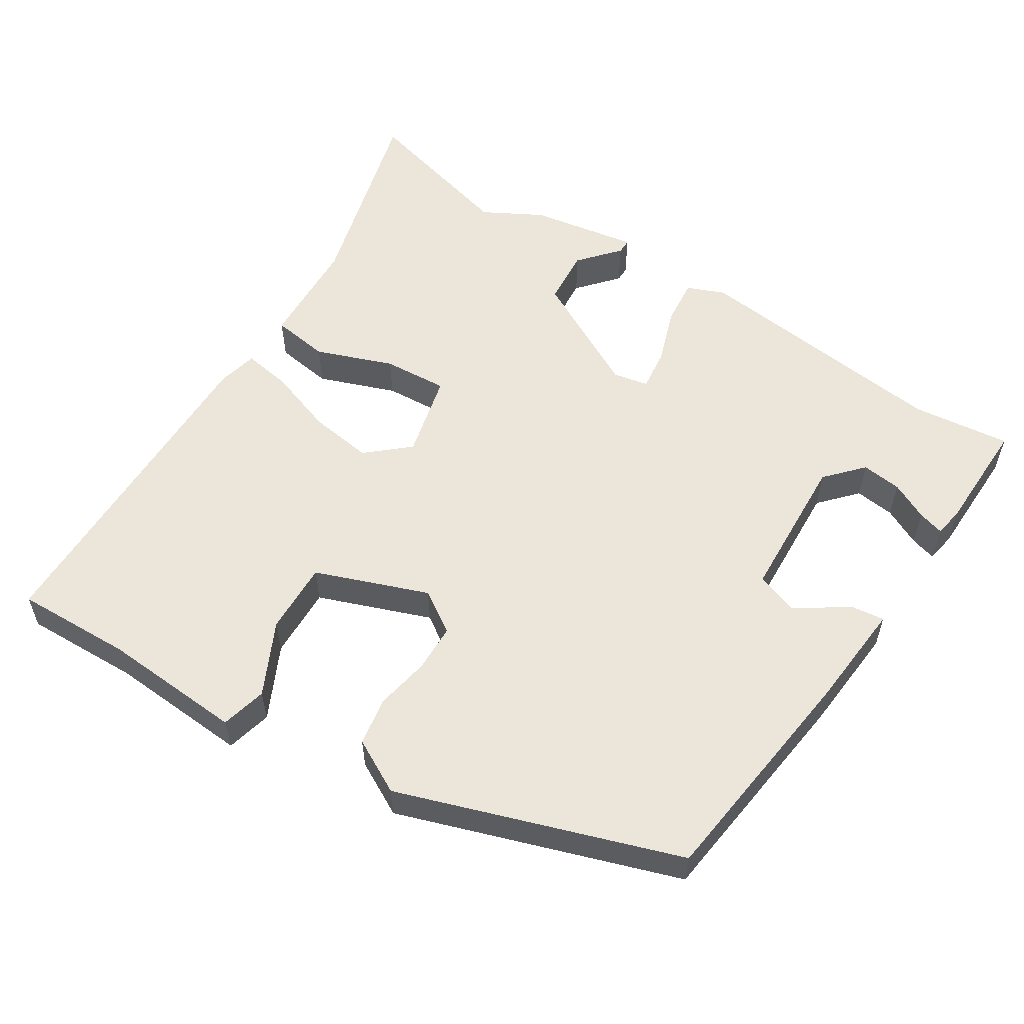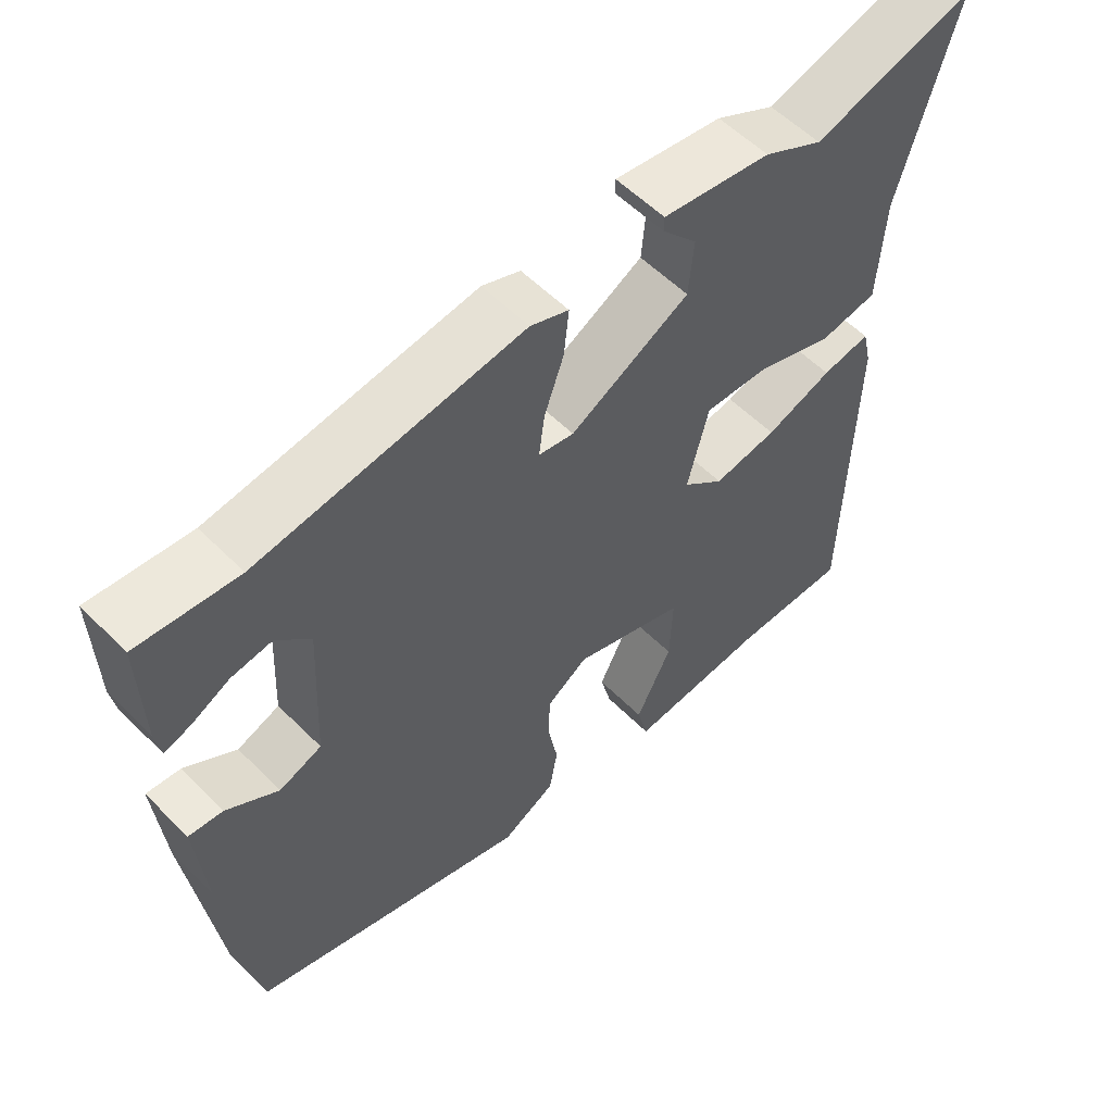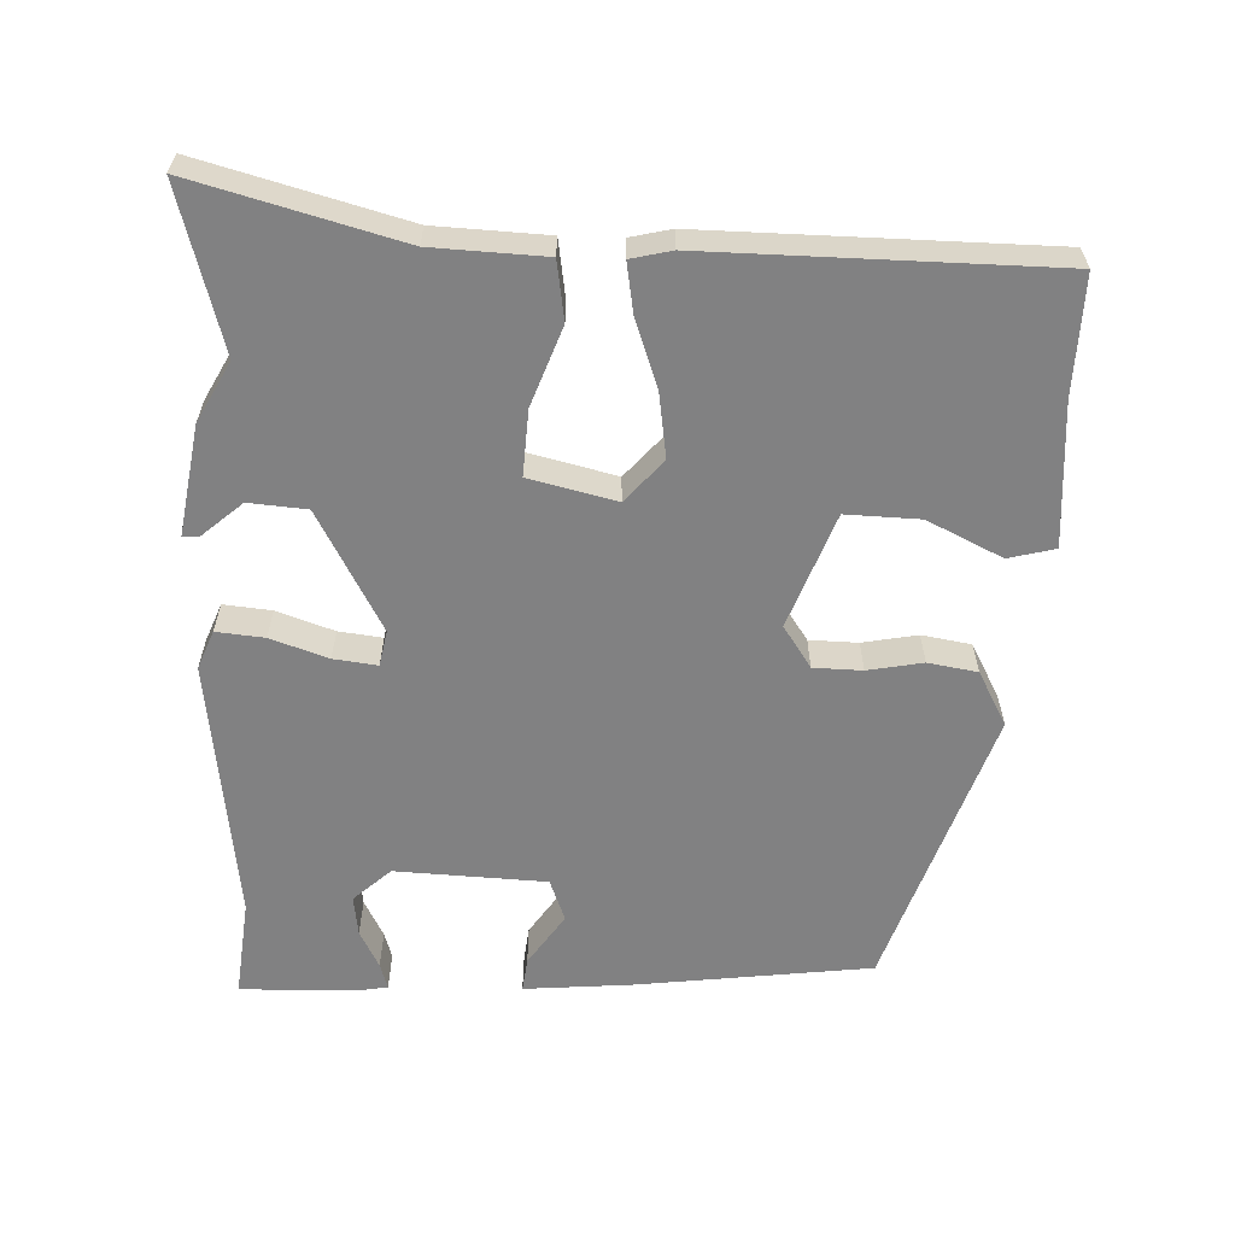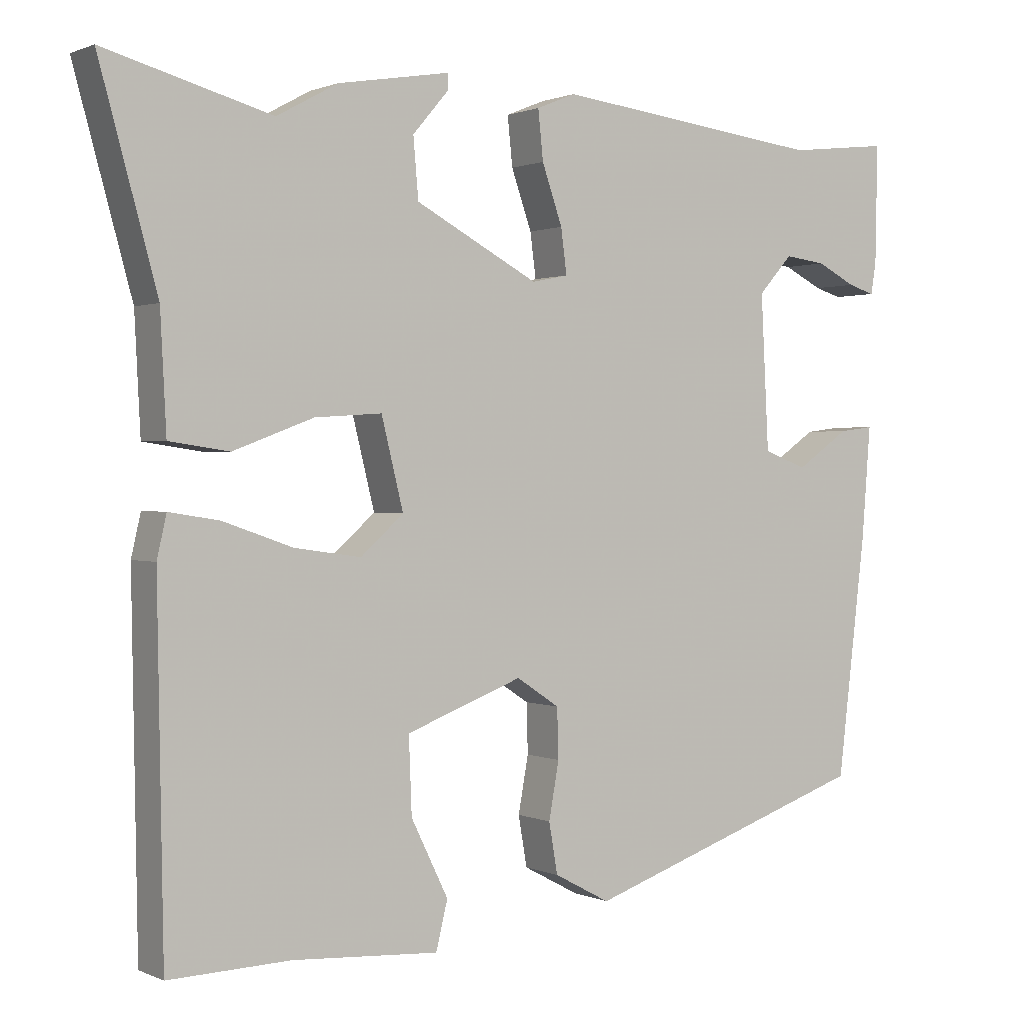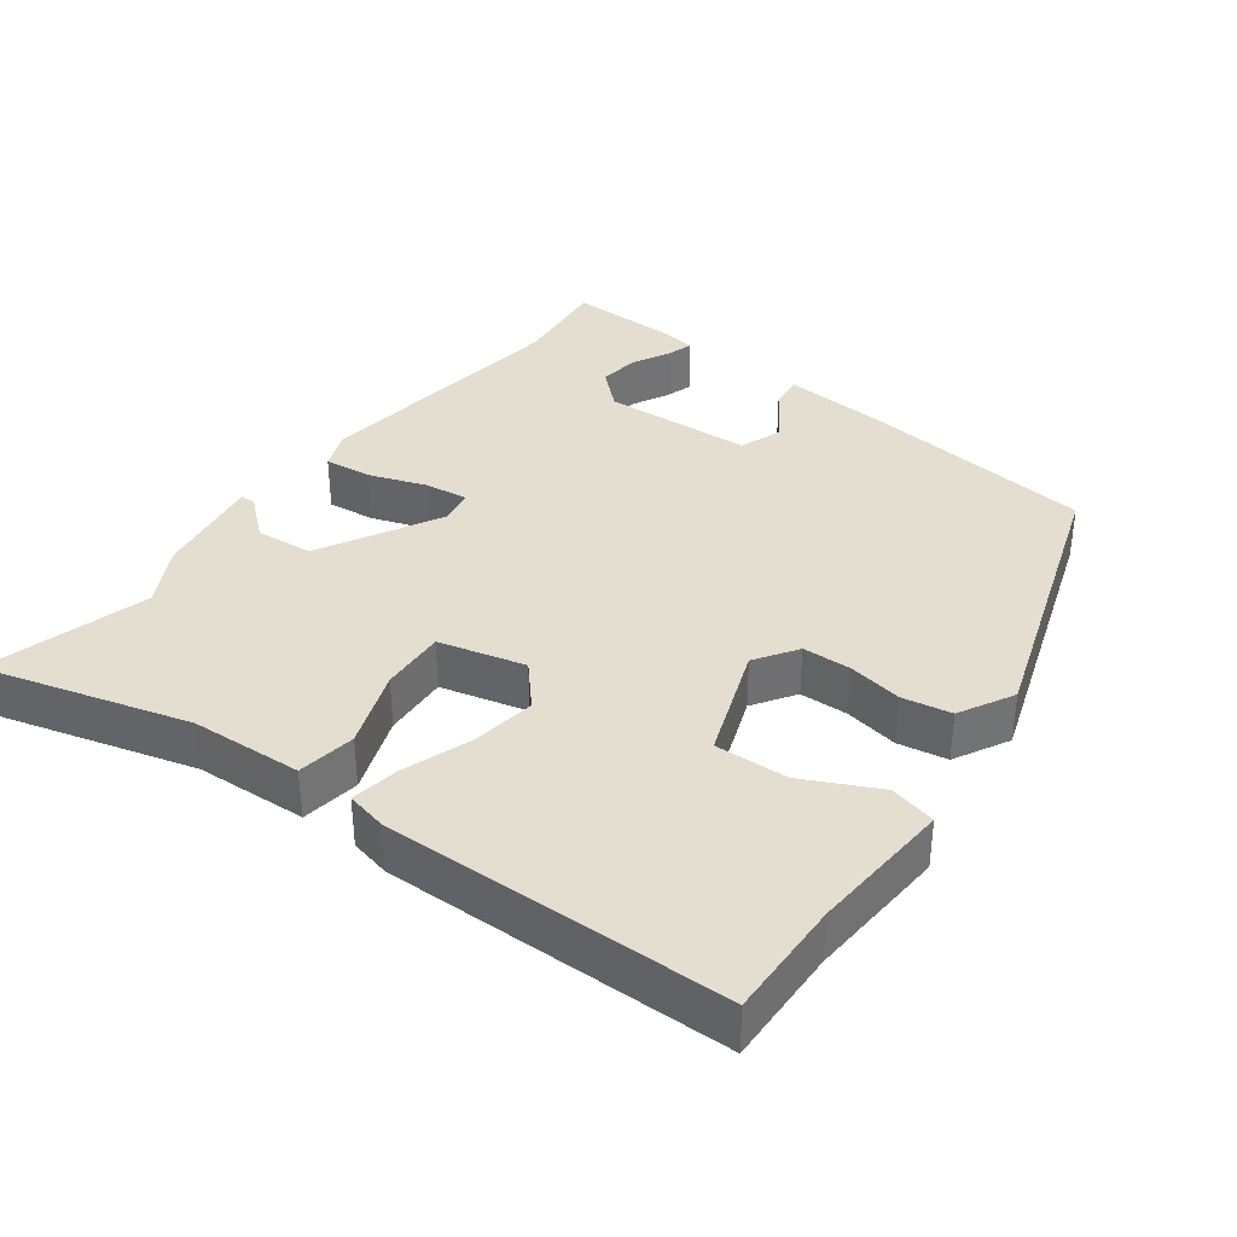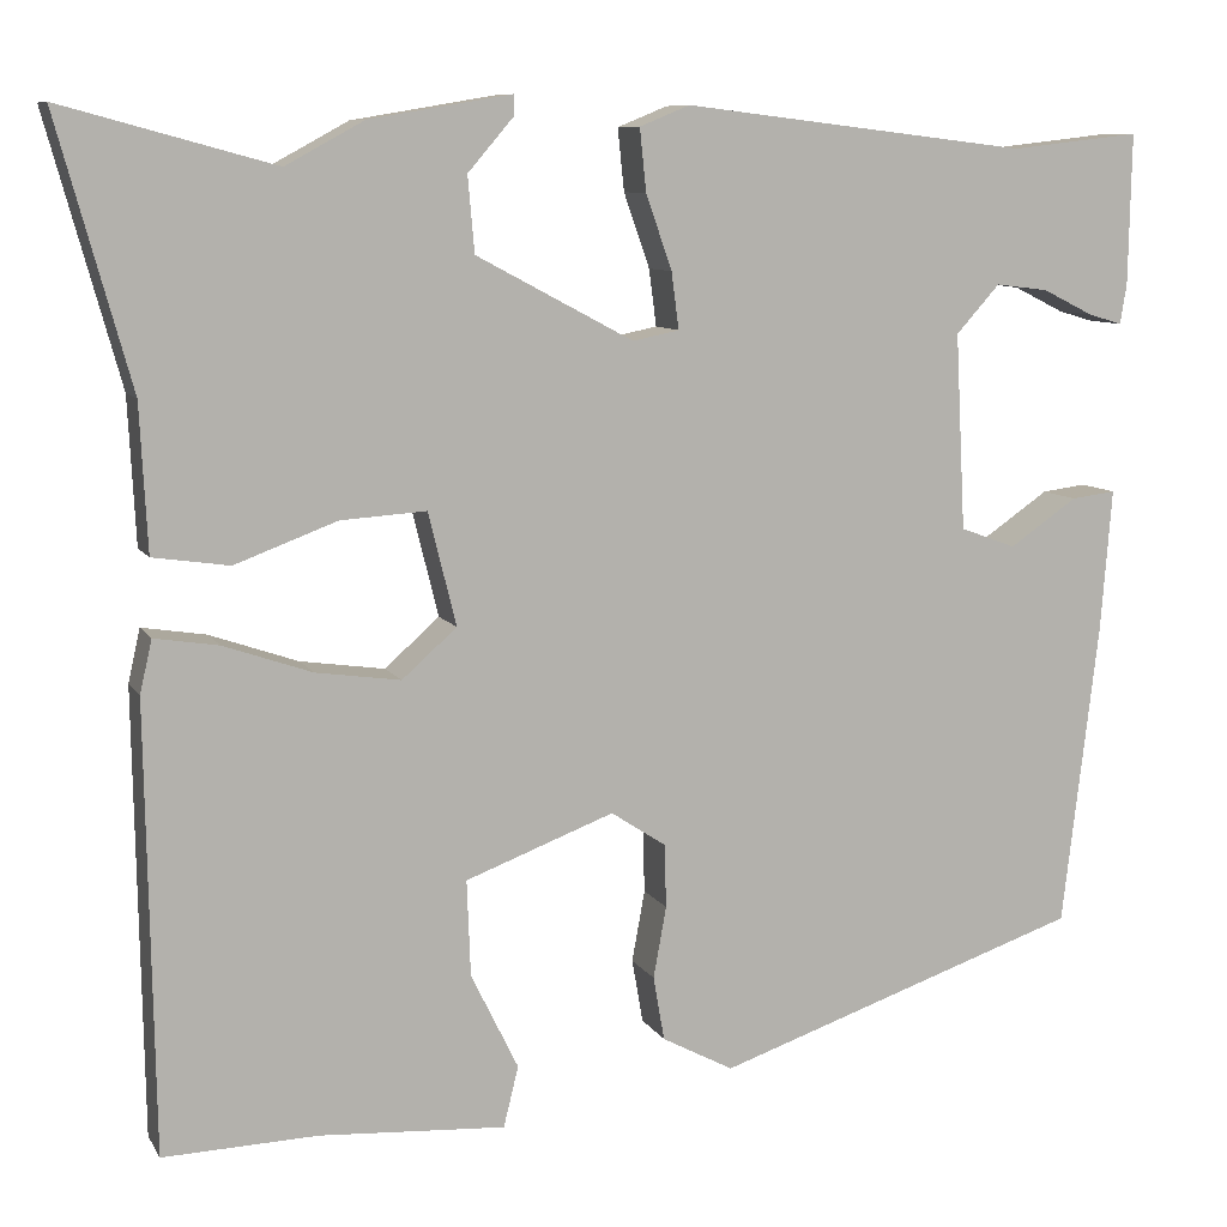
<metadata>
{"format":"obj","ext":"obj","renderer":"f3d","projection":"perspective","resolution":1024,"background":"white","views":[{"elev":55.8,"azim":-147.4,"up":"+Y"},{"elev":57.0,"azim":-44.1,"up":"+Z"},{"elev":-60.4,"azim":88.2,"up":"+Y"},{"elev":1.0,"azim":146.6,"up":"+Z"},{"elev":35.9,"azim":126.8,"up":"+Y"},{"elev":9.0,"azim":161.3,"up":"+Z"}]}
</metadata>
<code>
v 0.393 0.07 0.471
v 0.621 0.07 0.533
v 0.542 0.07 0.247
v 0.534 0.07 0.09
v 0.452 0.07 0.078
v 0.342 0.07 0.119
v 0.25 0.07 0.125
v 0.22 0.07 0.004
v 0.279 0.07 -0.048
v 0.37 0.07 -0.035
v 0.465 0.07 -0.002
v 0.534 0.07 0.009
v 0.547 0.07 -0.048
v 0.539 0.07 -0.528
v 0.373 0.07 -0.523
v 0.173 0.07 -0.536
v 0.157 0.07 -0.471
v 0.208 0.07 -0.367
v 0.212 0.07 -0.264
v 0.052 0.07 -0.204
v -0.007 0.07 -0.243
v -0.009 0.07 -0.311
v 0.005 0.07 -0.388
v -0.007 0.07 -0.457
v -0.084 0.07 -0.498
v -0.48 0.07 -0.364
v -0.519 0.07 -0.037
v -0.531 0.07 0.116
v -0.483 0.07 0.11
v -0.41 0.07 0.06
v -0.35 0.07 0.082
v -0.339 0.07 0.293
v -0.386 0.07 0.345
v -0.443 0.07 0.338
v -0.497 0.07 0.311
v -0.534 0.07 0.3
v -0.541 0.07 0.343
v -0.544 0.07 0.505
v -0.404 0.07 0.489
v -0.032 0.07 0.533
v 0.022 0.07 0.511
v 0.015 0.07 0.444
v -0.013 0.07 0.364
v -0.021 0.07 0.303
v 0.029 0.07 0.293
v 0.198 0.07 0.383
v 0.205 0.07 0.464
v 0.156 0.07 0.521
v 0.156 0.07 0.543
v 0.309 0.07 0.517
v 0.393 0 0.471
v 0.621 0 0.533
v 0.542 0 0.247
v 0.534 0 0.09
v 0.452 0 0.078
v 0.342 0 0.119
v 0.25 0 0.125
v 0.22 0 0.004
v 0.279 0 -0.048
v 0.37 0 -0.035
v 0.465 0 -0.002
v 0.534 0 0.009
v 0.547 0 -0.048
v 0.539 0 -0.528
v 0.373 0 -0.523
v 0.173 0 -0.536
v 0.157 0 -0.471
v 0.208 0 -0.367
v 0.212 0 -0.264
v 0.052 0 -0.204
v -0.007 0 -0.243
v -0.009 0 -0.311
v 0.005 0 -0.388
v -0.007 0 -0.457
v -0.084 0 -0.498
v -0.48 0 -0.364
v -0.519 0 -0.037
v -0.531 0 0.116
v -0.483 0 0.11
v -0.41 0 0.06
v -0.35 0 0.082
v -0.339 0 0.293
v -0.386 0 0.345
v -0.443 0 0.338
v -0.497 0 0.311
v -0.534 0 0.3
v -0.541 0 0.343
v -0.544 0 0.505
v -0.404 0 0.489
v -0.032 0 0.533
v 0.022 0 0.511
v 0.015 0 0.444
v -0.013 0 0.364
v -0.021 0 0.303
v 0.029 0 0.293
v 0.198 0 0.383
v 0.205 0 0.464
v 0.156 0 0.521
v 0.156 0 0.543
v 0.309 0 0.517
f 49 50 1
f 48 49 1
f 47 48 1
f 46 47 1
f 1 2 3
f 46 1 3
f 45 46 3
f 41 42 43
f 40 41 43
f 39 40 43
f 39 43 44
f 37 38 39
f 36 37 39
f 35 36 39
f 34 35 39
f 33 34 39
f 32 33 39 44
f 31 32 44 45
f 28 29 30
f 27 28 30
f 26 27 30
f 25 26 30
f 24 25 30
f 23 24 30
f 22 23 30
f 21 22 30 31
f 20 21 31 45
f 15 16 17 18
f 15 18 19
f 14 15 19
f 13 14 19
f 12 13 19
f 11 12 19
f 10 11 19
f 9 10 19 20
f 4 5 6
f 3 4 6
f 45 3 6
f 45 6 7
f 20 45 7 8
f 8 9 20
f 51 100 99
f 51 99 98
f 51 98 97
f 51 97 96
f 53 52 51
f 53 51 96
f 53 96 95
f 93 92 91
f 93 91 90
f 93 90 89
f 94 93 89
f 89 88 87
f 89 87 86
f 89 86 85
f 89 85 84
f 89 84 83
f 94 89 83 82
f 95 94 82 81
f 80 79 78
f 80 78 77
f 80 77 76
f 80 76 75
f 80 75 74
f 80 74 73
f 80 73 72
f 81 80 72 71
f 95 81 71 70
f 68 67 66 65
f 69 68 65
f 69 65 64
f 69 64 63
f 69 63 62
f 69 62 61
f 69 61 60
f 70 69 60 59
f 56 55 54
f 56 54 53
f 56 53 95
f 57 56 95
f 58 57 95 70
f 70 59 58
f 1 51 52 2
f 2 52 53 3
f 3 53 54 4
f 4 54 55 5
f 5 55 56 6
f 6 56 57 7
f 7 57 58 8
f 8 58 59 9
f 9 59 60 10
f 10 60 61 11
f 11 61 62 12
f 12 62 63 13
f 13 63 64 14
f 14 64 65 15
f 15 65 66 16
f 16 66 67 17
f 17 67 68 18
f 18 68 69 19
f 19 69 70 20
f 20 70 71 21
f 21 71 72 22
f 22 72 73 23
f 23 73 74 24
f 24 74 75 25
f 25 75 76 26
f 26 76 77 27
f 27 77 78 28
f 28 78 79 29
f 29 79 80 30
f 30 80 81 31
f 31 81 82 32
f 32 82 83 33
f 33 83 84 34
f 34 84 85 35
f 35 85 86 36
f 36 86 87 37
f 37 87 88 38
f 38 88 89 39
f 39 89 90 40
f 40 90 91 41
f 41 91 92 42
f 42 92 93 43
f 43 93 94 44
f 44 94 95 45
f 45 95 96 46
f 46 96 97 47
f 47 97 98 48
f 48 98 99 49
f 49 99 100 50
f 50 100 51 1

</code>
